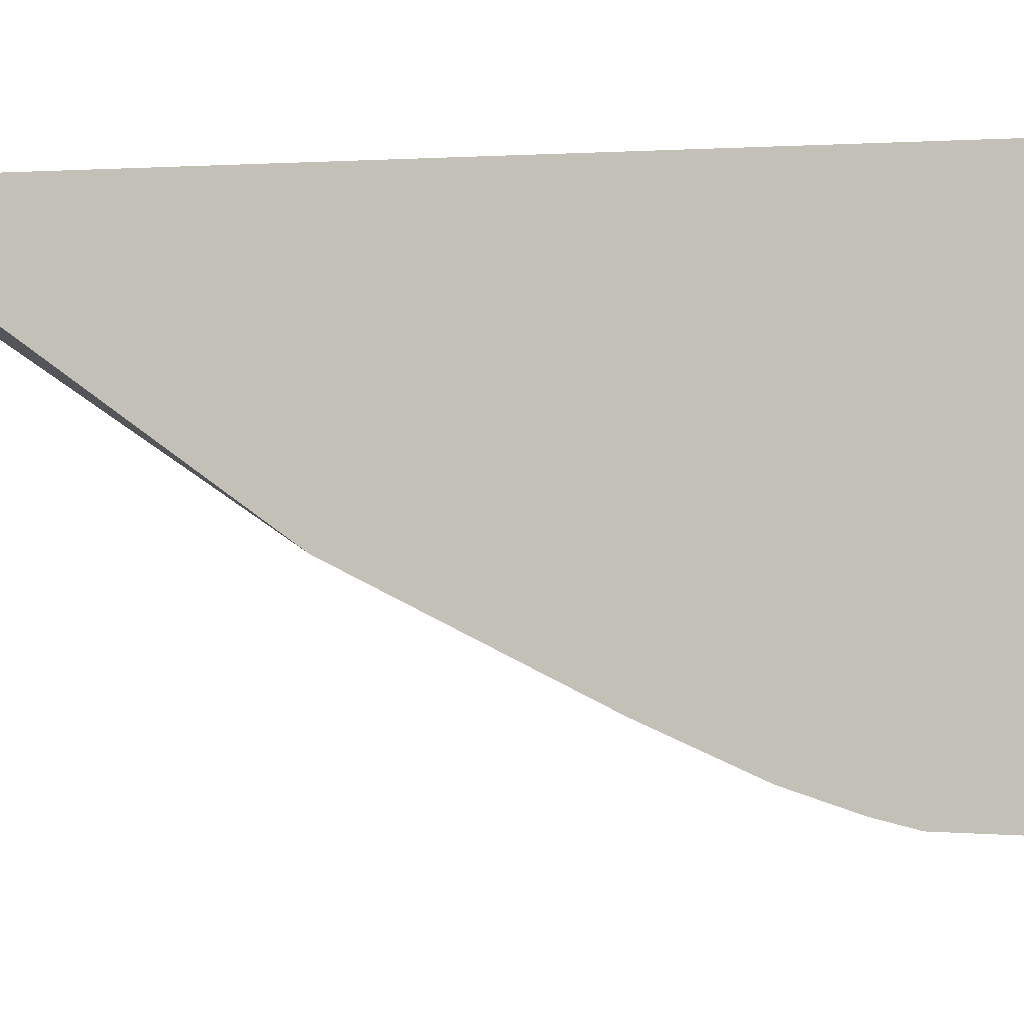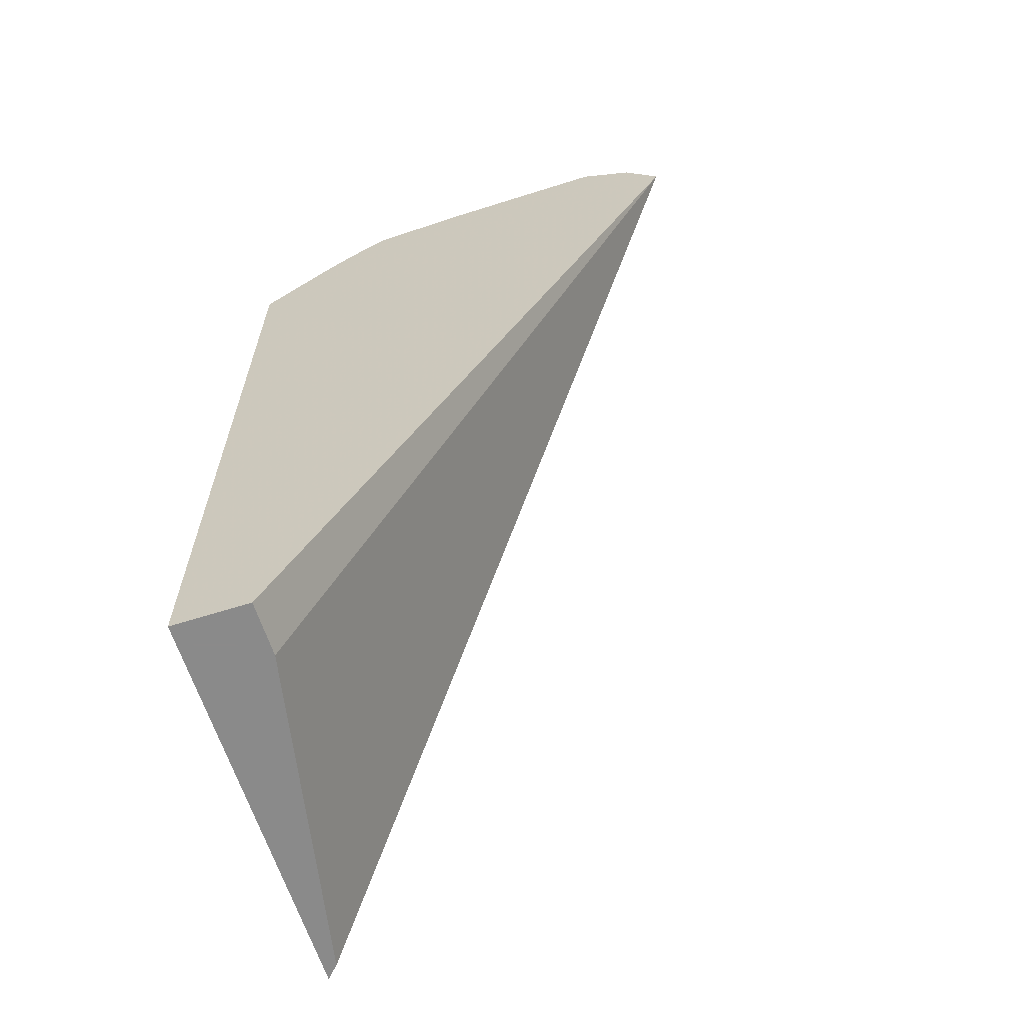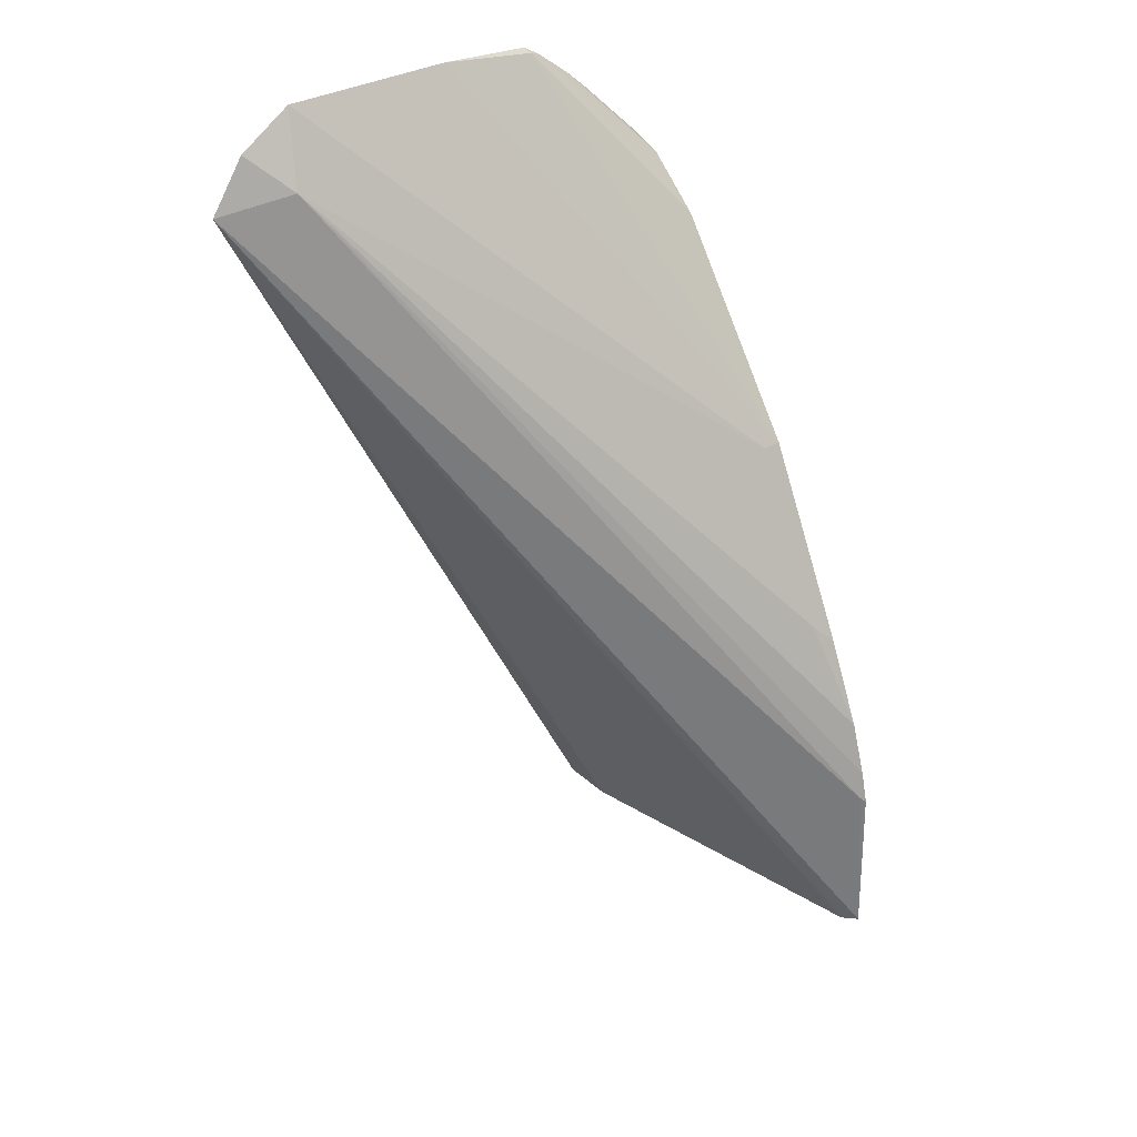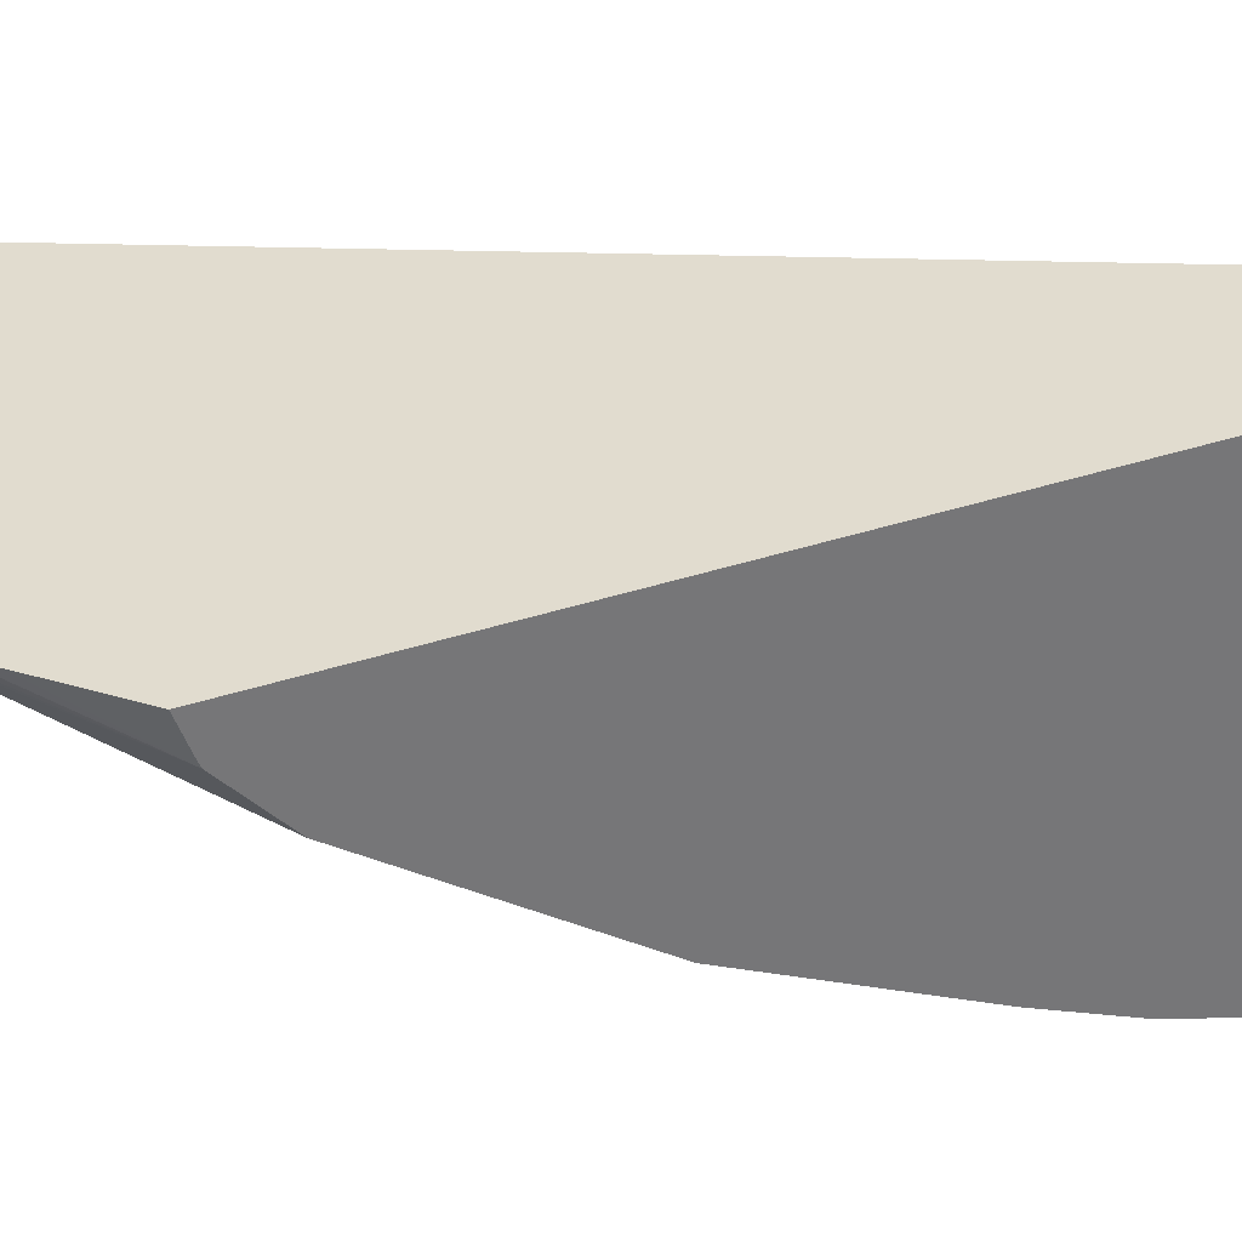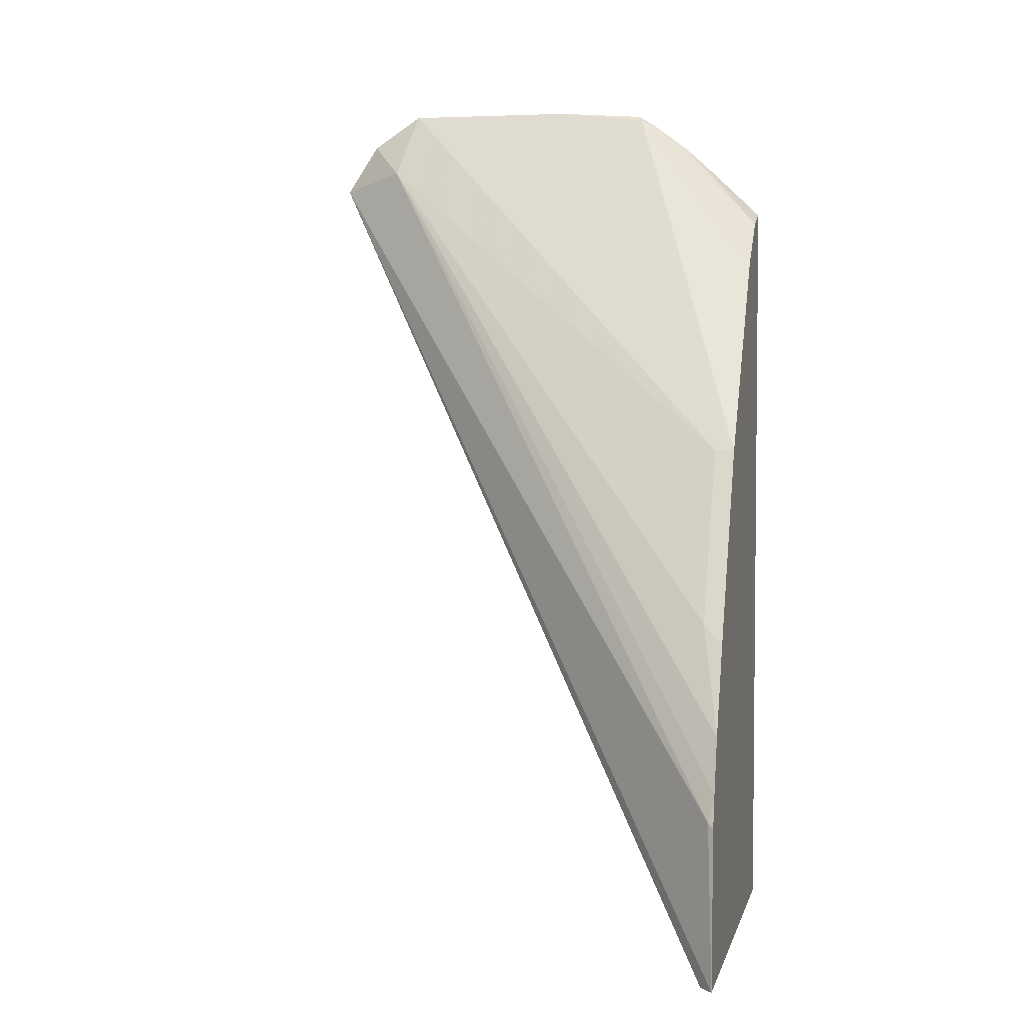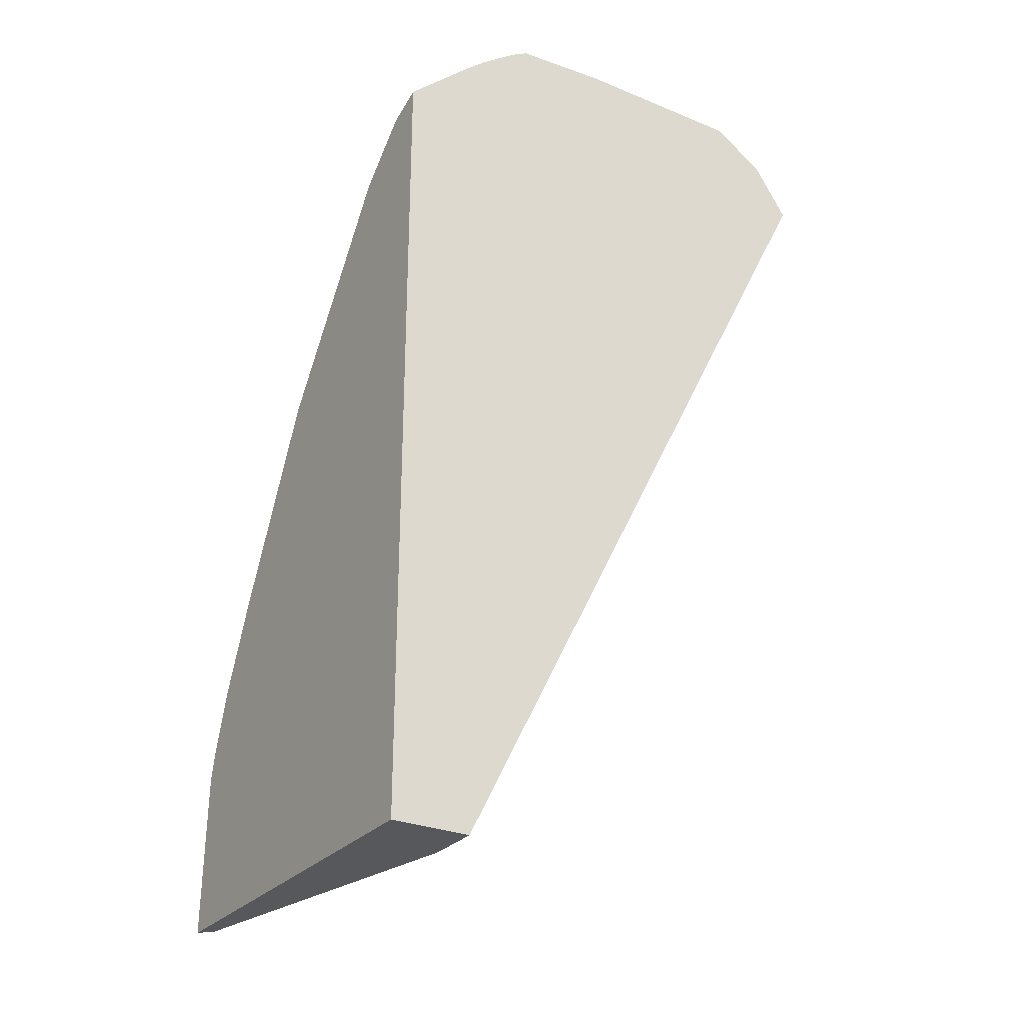
<metadata>
{"format":"obj","ext":"obj","renderer":"f3d","projection":"perspective","resolution":1024,"background":"white","views":[{"elev":-2.5,"azim":-77.7,"up":"+Z"},{"elev":-63.6,"azim":17.7,"up":"+Y"},{"elev":32.9,"azim":141.2,"up":"+Y"},{"elev":34.5,"azim":-114.5,"up":"+Z"},{"elev":3.8,"azim":-167.3,"up":"+Y"},{"elev":-28.1,"azim":-31.9,"up":"+Y"}]}
</metadata>
<code>
v -0.1278 0.6354 0.09964
v -0.1402 0.6386 0.09345
v -0.134 0.6448 0.09964
v -0.1293 0.6324 0.09964
v -0.2025 0.4865 0.08976
v -0.2142 0.4865 0.02962
v -0.2147 0.4865 0.02905
v -0.2164 0.4865 0.02721
v -0.2155 0.5166 0.02856
v -0.2129 0.5815 0.05712
v -0.1434 0.651 0.09964
v -0.2164 0.5215 0.02954
v -0.2164 0.5312 0.03277
v -0.2129 0.5503 0.04154
v -0.2025 0.4865 0.09964
v -0.2164 0.4865 0.09964
v -0.2164 0.5156 0.02806
v -0.2164 0.5815 0.05712
v -0.2164 0.5575 0.04512
v -0.1745 0.651 0.09964
v -0.2164 0.5468 0.03975
v -0.2164 0.6289 0.09964
v -0.2164 0.6178 0.08307
v -0.1921 0.649 0.09864
v -0.1914 0.6499 0.09964
v -0.2051 0.6396 0.09964
v -0.2164 0.627 0.09418
v -0.2164 0.6265 0.09297
v -0.1946 0.648 0.09964
v -0.201 0.6432 0.09964
f 9 17 12
f 8 17 9
f 8 12 17
f 8 13 12
f 8 21 13
f 8 27 28
f 8 18 19
f 8 23 18
f 8 28 23
f 28 30 29
f 10 18 20
f 8 19 21
f 10 20 11
f 26 30 28
f 10 19 18
f 13 21 14
f 14 21 19
f 18 23 24
f 18 24 20
f 20 24 25
f 22 26 27
f 23 28 24
f 24 29 25
f 24 28 29
f 26 28 27
f 8 22 27
f 10 14 19
f 8 16 22
f 5 16 8
f 5 8 7
f 5 7 6
f 1 2 3
f 1 11 20
f 1 20 25
f 1 25 29
f 1 29 30
f 1 30 26
f 1 26 22
f 1 22 16
f 1 16 15
f 1 15 4
f 1 4 5
f 1 3 11
f 1 6 7
f 1 5 6
f 5 15 16
f 2 14 10
f 2 13 14
f 2 12 13
f 4 15 5
f 2 11 3
f 2 10 11
f 1 9 2
f 1 8 9
f 1 7 8
f 2 9 12

</code>
